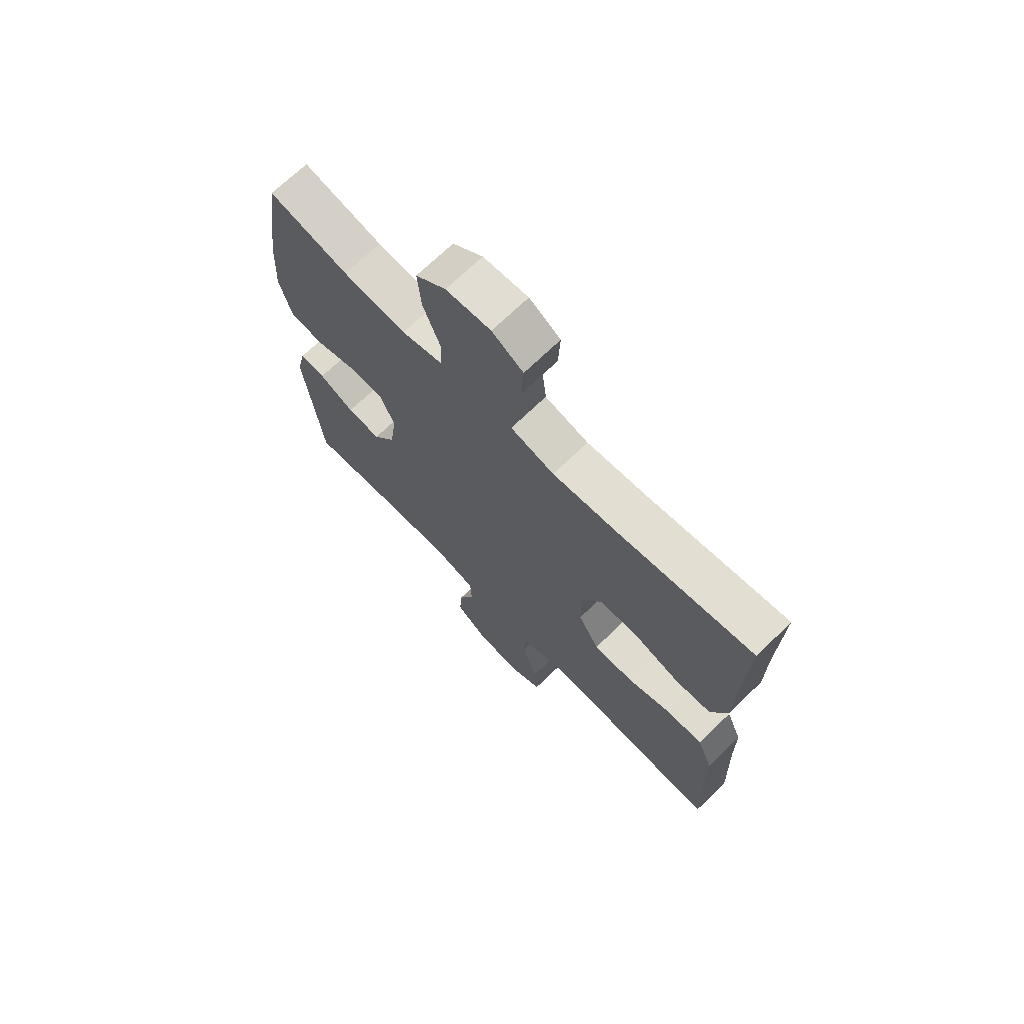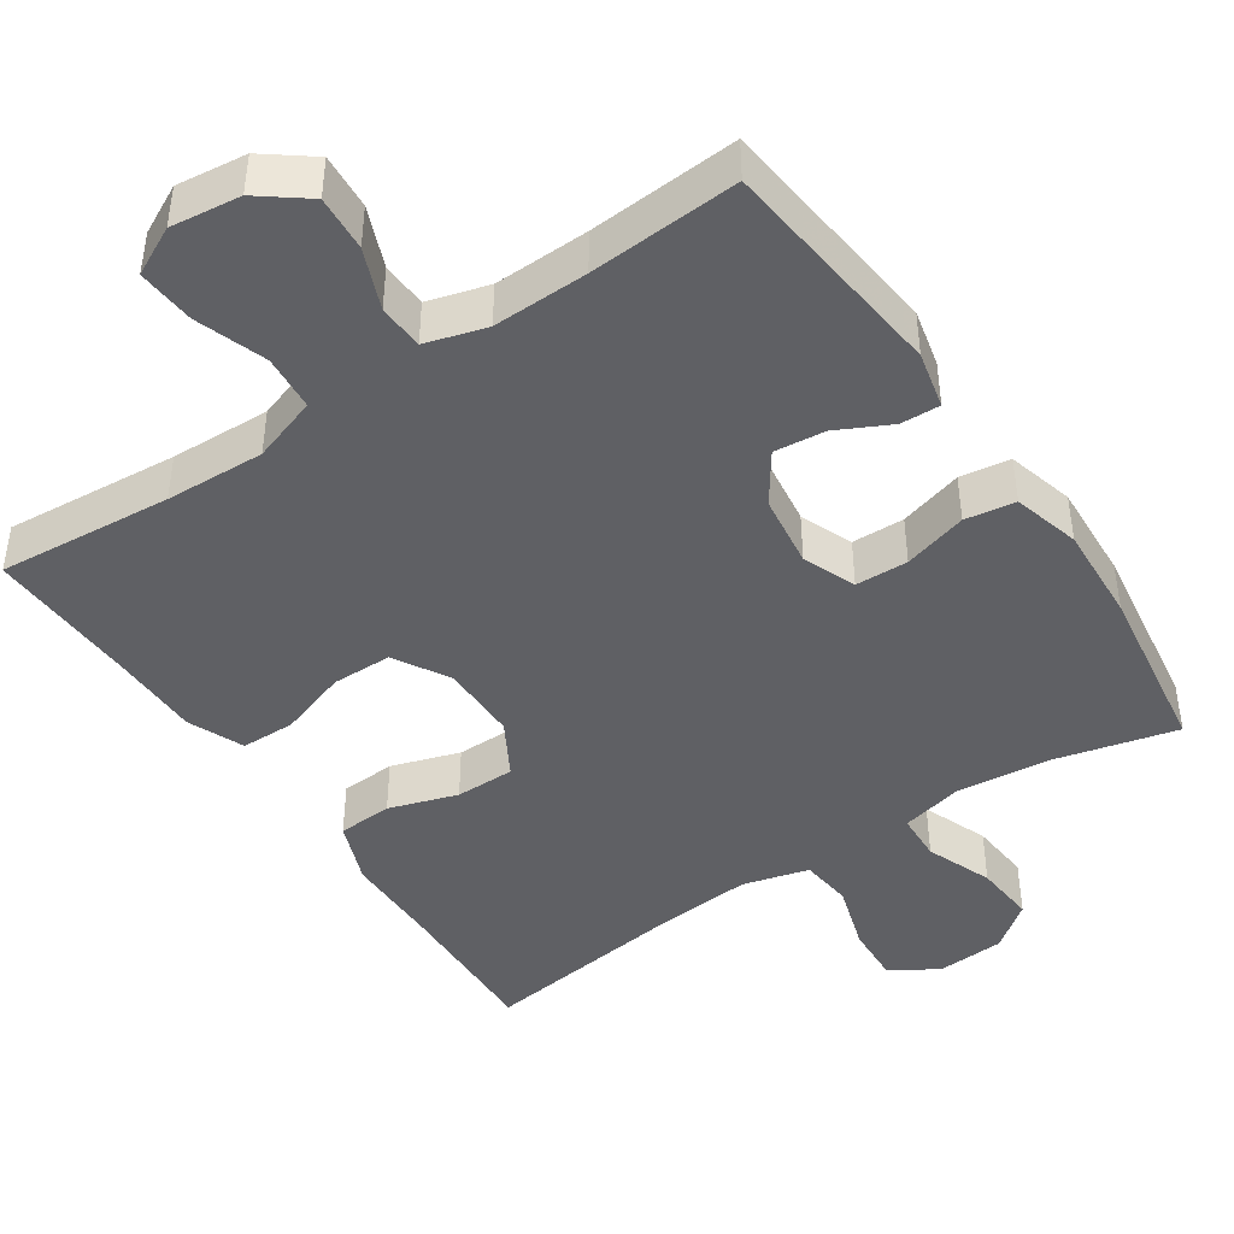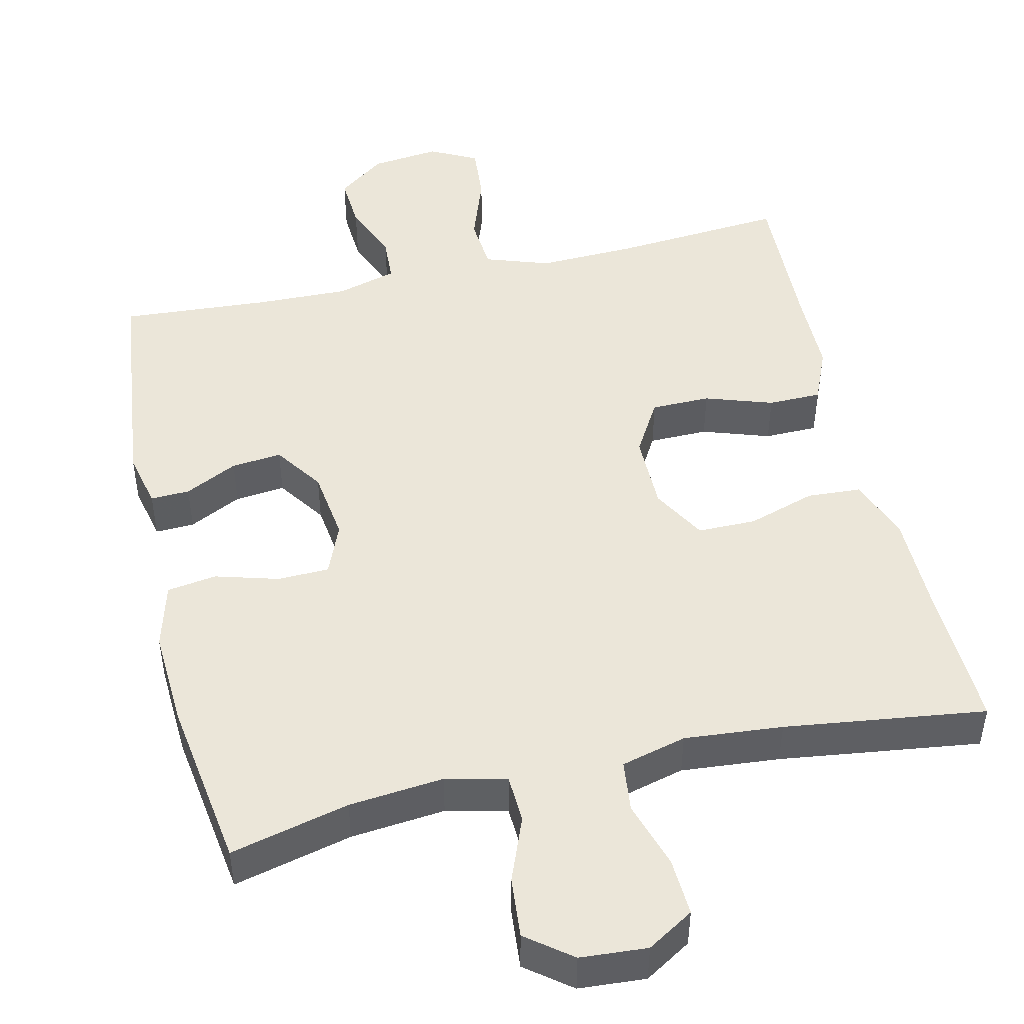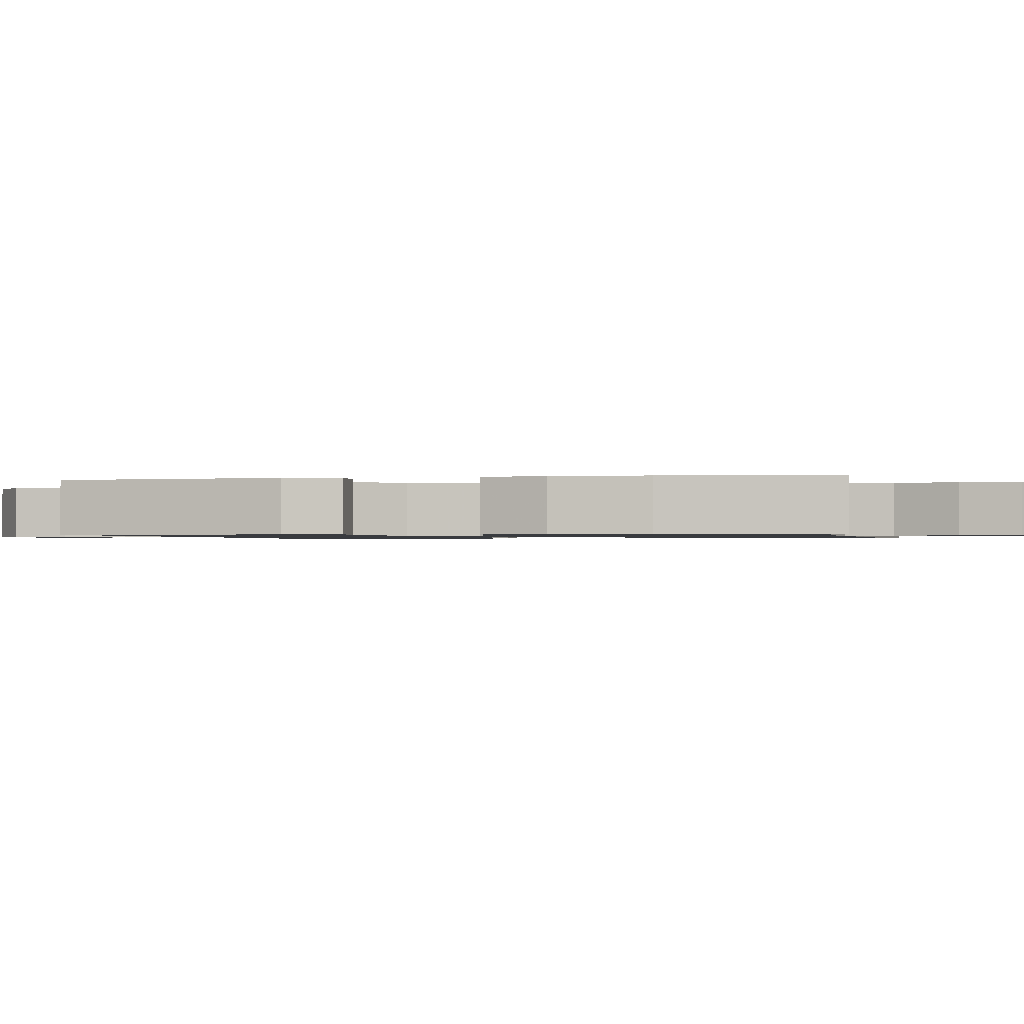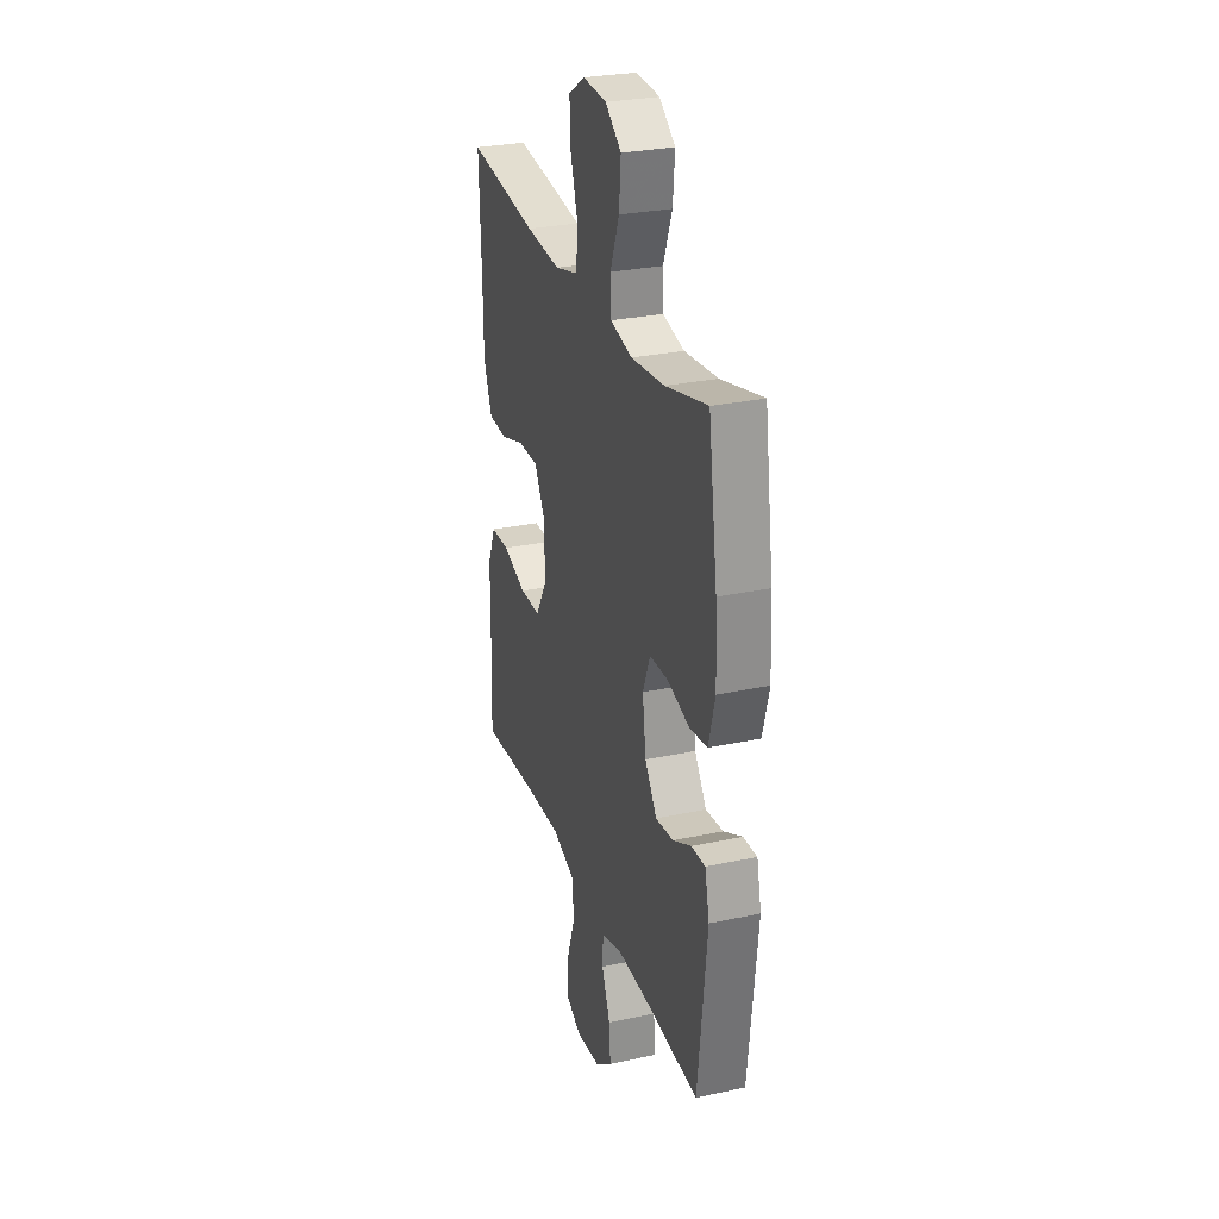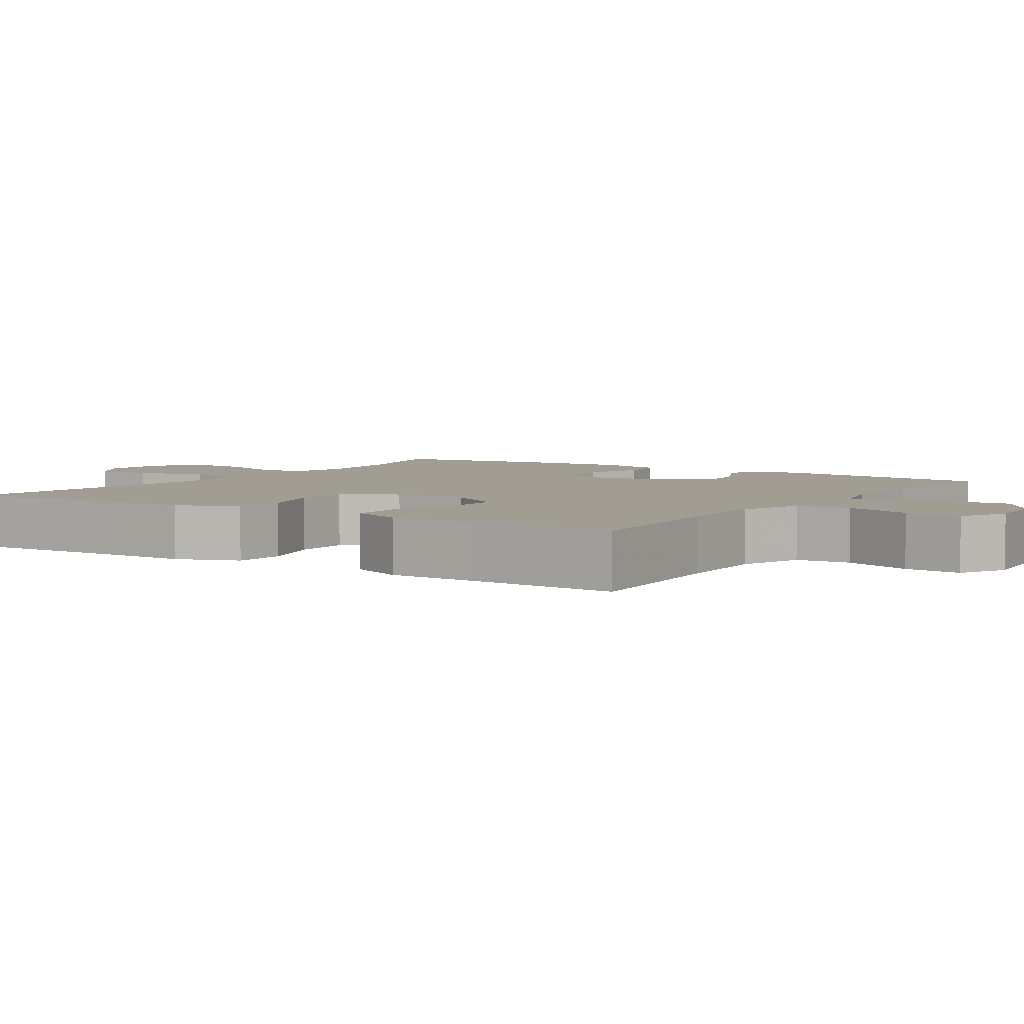
<metadata>
{"format":"obj","ext":"obj","renderer":"f3d","projection":"perspective","resolution":1024,"background":"white","views":[{"elev":70.0,"azim":45.9,"up":"+Z"},{"elev":-44.1,"azim":-146.1,"up":"+Y"},{"elev":47.7,"azim":-12.9,"up":"+Y"},{"elev":-0.9,"azim":-77.9,"up":"+Y"},{"elev":28.1,"azim":-108.0,"up":"+Z"},{"elev":4.6,"azim":123.8,"up":"+Y"}]}
</metadata>
<code>
v -0.5 0.07 -0.5
v -0.534 0.07 -0.196
v -0.517 0.07 -0.121
v -0.465 0.07 -0.123
v -0.395 0.07 -0.158
v -0.328 0.07 -0.165
v -0.283 0.07 -0.1
v -0.27 0.07 -0.004
v -0.298 0.07 0.065
v -0.367 0.07 0.067
v -0.451 0.07 0.043
v -0.517 0.07 0.053
v -0.541 0.07 0.141
v -0.534 0.07 0.27
v -0.5 0.07 0.5
v -0.342 0.07 0.461
v -0.216 0.07 0.448
v -0.135 0.07 0.467
v -0.132 0.07 0.531
v -0.166 0.07 0.618
v -0.173 0.07 0.699
v -0.113 0.07 0.745
v -0.024 0.07 0.751
v 0.038 0.07 0.713
v 0.034 0.07 0.636
v 0.006 0.07 0.546
v 0.014 0.07 0.477
v 0.101 0.07 0.454
v 0.232 0.07 0.465
v 0.5 0.07 0.5
v 0.493 0.07 0.295
v 0.492 0.07 0.168
v 0.46 0.07 0.085
v 0.388 0.07 0.081
v 0.298 0.07 0.11
v 0.22 0.07 0.11
v 0.179 0.07 0.038
v 0.179 0.07 -0.065
v 0.221 0.07 -0.137
v 0.3 0.07 -0.138
v 0.39 0.07 -0.108
v 0.461 0.07 -0.109
v 0.492 0.07 -0.182
v 0.493 0.07 -0.298
v 0.5 0.07 -0.5
v 0.271 0.07 -0.481
v 0.14 0.07 -0.476
v 0.054 0.07 -0.505
v 0.048 0.07 -0.578
v 0.08 0.07 -0.67
v 0.086 0.07 -0.746
v 0.023 0.07 -0.778
v -0.069 0.07 -0.767
v -0.132 0.07 -0.719
v -0.127 0.07 -0.646
v -0.095 0.07 -0.567
v -0.098 0.07 -0.507
v -0.178 0.07 -0.484
v -0.303 0.07 -0.487
v -0.5 0 -0.5
v -0.534 0 -0.196
v -0.517 0 -0.121
v -0.465 0 -0.123
v -0.395 0 -0.158
v -0.328 0 -0.165
v -0.283 0 -0.1
v -0.27 0 -0.004
v -0.298 0 0.065
v -0.367 0 0.067
v -0.451 0 0.043
v -0.517 0 0.053
v -0.541 0 0.141
v -0.534 0 0.27
v -0.5 0 0.5
v -0.342 0 0.461
v -0.216 0 0.448
v -0.135 0 0.467
v -0.132 0 0.531
v -0.166 0 0.618
v -0.173 0 0.699
v -0.113 0 0.745
v -0.024 0 0.751
v 0.038 0 0.713
v 0.034 0 0.636
v 0.006 0 0.546
v 0.014 0 0.477
v 0.101 0 0.454
v 0.232 0 0.465
v 0.5 0 0.5
v 0.493 0 0.295
v 0.492 0 0.168
v 0.46 0 0.085
v 0.388 0 0.081
v 0.298 0 0.11
v 0.22 0 0.11
v 0.179 0 0.038
v 0.179 0 -0.065
v 0.221 0 -0.137
v 0.3 0 -0.138
v 0.39 0 -0.108
v 0.461 0 -0.109
v 0.492 0 -0.182
v 0.493 0 -0.298
v 0.5 0 -0.5
v 0.271 0 -0.481
v 0.14 0 -0.476
v 0.054 0 -0.505
v 0.048 0 -0.578
v 0.08 0 -0.67
v 0.086 0 -0.746
v 0.023 0 -0.778
v -0.069 0 -0.767
v -0.132 0 -0.719
v -0.127 0 -0.646
v -0.095 0 -0.567
v -0.098 0 -0.507
v -0.178 0 -0.484
v -0.303 0 -0.487
f 54 55 56
f 53 54 56
f 52 53 56
f 51 52 56
f 50 51 56
f 49 50 56
f 48 49 56 57
f 47 48 57 58
f 44 45 46
f 44 46 47
f 43 44 47
f 42 43 47
f 41 42 47
f 40 41 47
f 47 58 59
f 40 47 59
f 39 40 59
f 33 34 35
f 32 33 35
f 31 32 35
f 31 35 36
f 30 31 36
f 29 30 36
f 28 29 36 37
f 24 25 26
f 23 24 26
f 22 23 26
f 21 22 26
f 20 21 26
f 19 20 26
f 18 19 26 27
f 28 37 38
f 27 28 38
f 18 27 38
f 17 18 38
f 14 15 16
f 13 14 16
f 12 13 16
f 11 12 16
f 10 11 16
f 3 4 5
f 2 3 5
f 1 2 5
f 59 1 5
f 59 5 6
f 39 59 6 7
f 38 39 7 8
f 17 38 8 9
f 9 10 16 17
f 115 114 113
f 115 113 112
f 115 112 111
f 115 111 110
f 115 110 109
f 115 109 108
f 116 115 108 107
f 117 116 107 106
f 105 104 103
f 106 105 103
f 106 103 102
f 106 102 101
f 106 101 100
f 106 100 99
f 118 117 106
f 118 106 99
f 118 99 98
f 94 93 92
f 94 92 91
f 94 91 90
f 95 94 90
f 95 90 89
f 95 89 88
f 96 95 88 87
f 85 84 83
f 85 83 82
f 85 82 81
f 85 81 80
f 85 80 79
f 85 79 78
f 86 85 78 77
f 97 96 87
f 97 87 86
f 97 86 77
f 97 77 76
f 75 74 73
f 75 73 72
f 75 72 71
f 75 71 70
f 75 70 69
f 64 63 62
f 64 62 61
f 64 61 60
f 64 60 118
f 65 64 118
f 66 65 118 98
f 67 66 98 97
f 68 67 97 76
f 76 75 69 68
f 1 60 61 2
f 2 61 62 3
f 3 62 63 4
f 4 63 64 5
f 5 64 65 6
f 6 65 66 7
f 7 66 67 8
f 8 67 68 9
f 9 68 69 10
f 10 69 70 11
f 11 70 71 12
f 12 71 72 13
f 13 72 73 14
f 14 73 74 15
f 15 74 75 16
f 16 75 76 17
f 17 76 77 18
f 18 77 78 19
f 19 78 79 20
f 20 79 80 21
f 21 80 81 22
f 22 81 82 23
f 23 82 83 24
f 24 83 84 25
f 25 84 85 26
f 26 85 86 27
f 27 86 87 28
f 28 87 88 29
f 29 88 89 30
f 30 89 90 31
f 31 90 91 32
f 32 91 92 33
f 33 92 93 34
f 34 93 94 35
f 35 94 95 36
f 36 95 96 37
f 37 96 97 38
f 38 97 98 39
f 39 98 99 40
f 40 99 100 41
f 41 100 101 42
f 42 101 102 43
f 43 102 103 44
f 44 103 104 45
f 45 104 105 46
f 46 105 106 47
f 47 106 107 48
f 48 107 108 49
f 49 108 109 50
f 50 109 110 51
f 51 110 111 52
f 52 111 112 53
f 53 112 113 54
f 54 113 114 55
f 55 114 115 56
f 56 115 116 57
f 57 116 117 58
f 58 117 118 59
f 59 118 60 1

</code>
